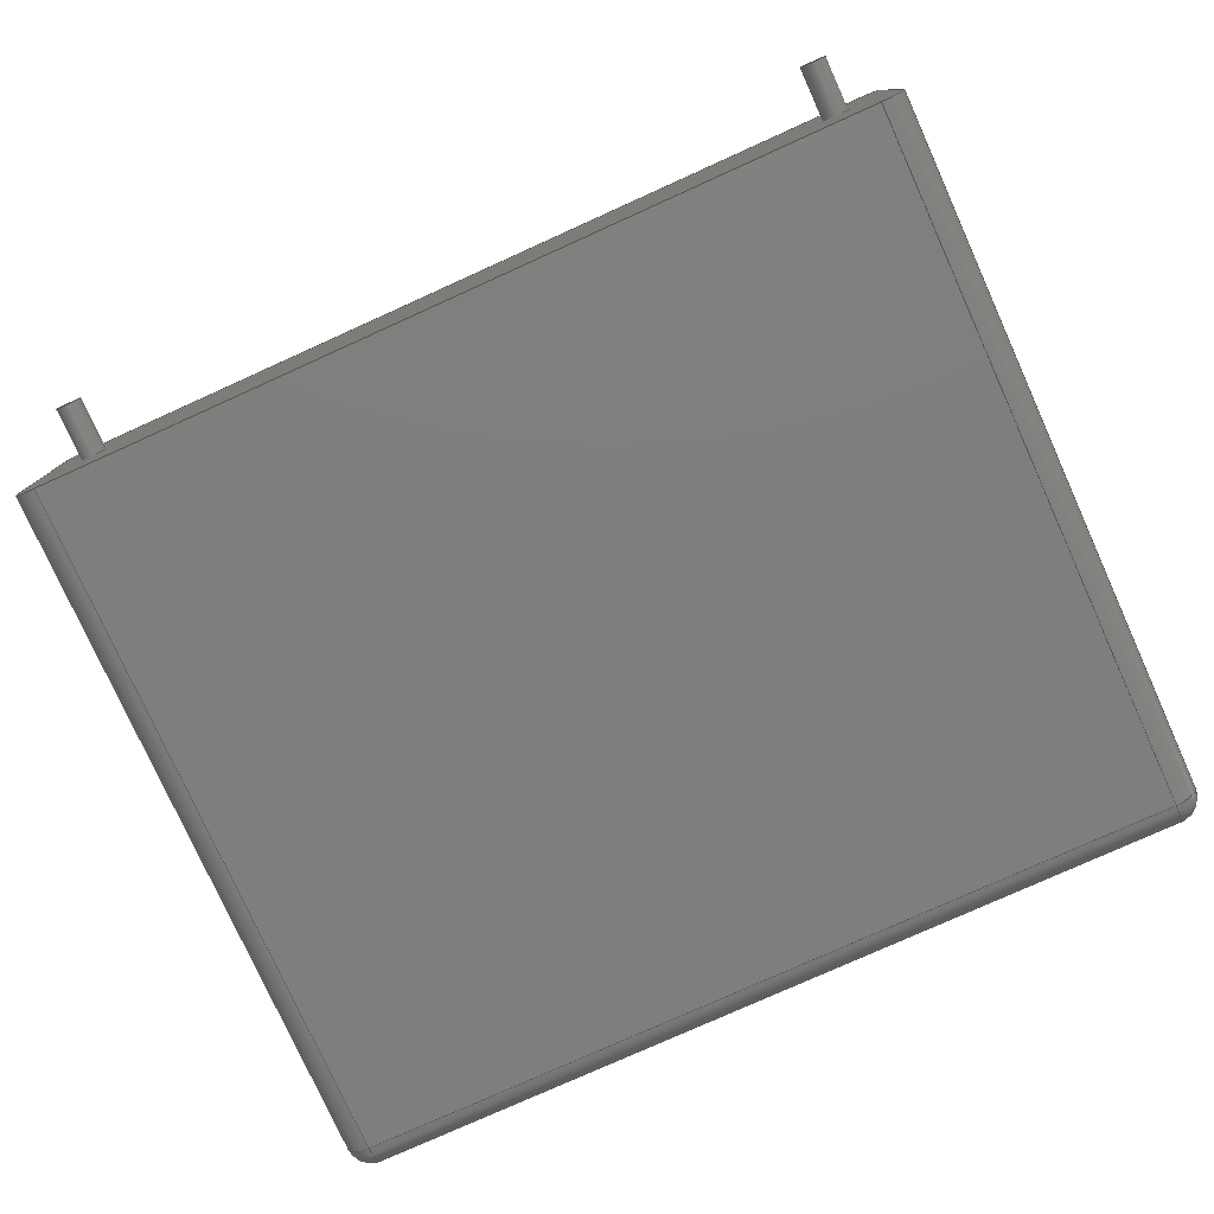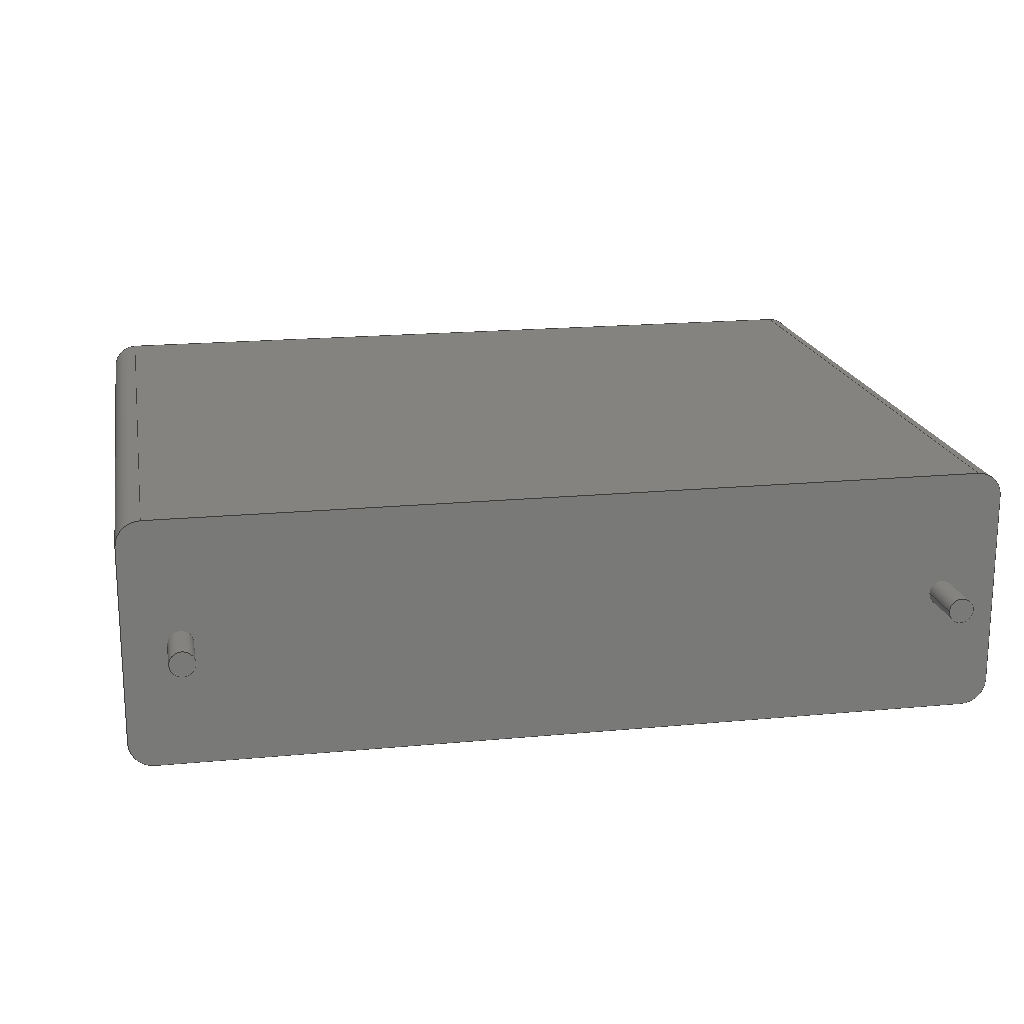
<metadata>
{"format":"step","ext":"step","renderer":"f3d","projection":"perspective","resolution":1024,"background":"white","views":[{"elev":-78.0,"azim":-155.7,"up":"+Y"},{"elev":18.3,"azim":169.6,"up":"+Y"}]}
</metadata>
<code>
ISO-10303-21;
DATA;
#1=APPLICATION_PROTOCOL_DEFINITION('committee draft','automotive_design',1997,#2);
#2=APPLICATION_CONTEXT('core data for automotive mechanical design processes');
#3=SHAPE_DEFINITION_REPRESENTATION(#4,#10);
#4=PRODUCT_DEFINITION_SHAPE('','',#5);
#5=PRODUCT_DEFINITION('design','',#6,#9);
#6=PRODUCT_DEFINITION_FORMATION('','',#7);
#7=PRODUCT('C_Rect_L315mm_W90mm_P2750mm_MKS4','C_Rect_L315mm_W90mm_P2750mm_MKS4','',(#8));
#8=MECHANICAL_CONTEXT('',#2,'mechanical');
#9=PRODUCT_DEFINITION_CONTEXT('part definition',#2,'design');
#10=ADVANCED_BREP_SHAPE_REPRESENTATION('',(#11,#15),#383);
#11=AXIS2_PLACEMENT_3D('',#12,#13,#14);
#12=CARTESIAN_POINT('',(0,0,0));
#13=DIRECTION('',(0,0,1));
#14=DIRECTION('',(1,0,-0));
#15=MANIFOLD_SOLID_BREP('',#16);
#16=CLOSED_SHELL('',(#17,#47,#73,#99,#159,#176,#185,#201,#222,#233,#246,#263,#279,#288,#307,#325,#336,#345,#360,#365,#371,#377));
#17=ADVANCED_FACE('',(#18),#44,.F.);
#18=FACE_BOUND('',#19,.F.);
#19=EDGE_LOOP('',(#20,#28,#36,#41));
#20=ORIENTED_EDGE('',*,*,#21,.F.);
#21=EDGE_CURVE('',#22,#24,#26,.T.);
#22=VERTEX_POINT('',#23);
#23=CARTESIAN_POINT('',(-2,-3.6,0));
#24=VERTEX_POINT('',#25);
#25=CARTESIAN_POINT('',(-2,-3.6,25.1));
#26=LINE('',#23,#27);
#27=VECTOR('',#13,1);
#28=ORIENTED_EDGE('',*,*,#29,.T.);
#29=EDGE_CURVE('',#22,#30,#32,.T.);
#30=VERTEX_POINT('',#31);
#31=CARTESIAN_POINT('',(-2,3.6,0));
#32=LINE('',#33,#34);
#33=CARTESIAN_POINT('',(-2,-4.5,0));
#34=VECTOR('',#35,1);
#35=DIRECTION('',(0,1,0));
#36=ORIENTED_EDGE('',*,*,#37,.T.);
#37=EDGE_CURVE('',#30,#38,#40,.T.);
#38=VERTEX_POINT('',#39);
#39=CARTESIAN_POINT('',(-2,3.6,25.1));
#40=LINE('',#31,#27);
#41=ORIENTED_EDGE('',*,*,#42,.F.);
#42=EDGE_CURVE('',#24,#38,#43,.T.);
#43=LINE('',#25,#34);
#44=PLANE('',#45);
#45=AXIS2_PLACEMENT_3D('',#33,#46,#13);
#46=DIRECTION('',(1,0,0));
#47=ADVANCED_FACE('',(#48),#70,.T.);
#48=FACE_BOUND('',#49,.T.);
#49=EDGE_LOOP('',(#20,#50,#59,#64));
#50=ORIENTED_EDGE('',*,*,#51,.T.);
#51=EDGE_CURVE('',#22,#52,#54,.T.);
#52=VERTEX_POINT('',#53);
#53=CARTESIAN_POINT('',(-1.1,-4.5,0));
#54=CIRCLE('',#55,0.9);
#55=AXIS2_PLACEMENT_3D('',#56,#57,#58);
#56=CARTESIAN_POINT('',(-1.1,-3.6,0));
#57=DIRECTION('',(-0,0,1));
#58=DIRECTION('',(0,-1,0));
#59=ORIENTED_EDGE('',*,*,#60,.T.);
#60=EDGE_CURVE('',#52,#61,#63,.T.);
#61=VERTEX_POINT('',#62);
#62=CARTESIAN_POINT('',(-1.1,-4.5,25.1));
#63=LINE('',#53,#27);
#64=ORIENTED_EDGE('',*,*,#65,.T.);
#65=EDGE_CURVE('',#61,#24,#66,.T.);
#66=CIRCLE('',#67,0.9);
#67=AXIS2_PLACEMENT_3D('',#68,#69,#58);
#68=CARTESIAN_POINT('',(-1.1,-3.6,25.1));
#69=DIRECTION('',(-0,-0,-1));
#70=CYLINDRICAL_SURFACE('',#71,0.9);
#71=AXIS2_PLACEMENT_3D('',#56,#13,#72);
#72=DIRECTION('',(-1,0,0));
#73=ADVANCED_FACE('',(#74),#97,.T.);
#74=FACE_BOUND('',#75,.F.);
#75=EDGE_LOOP('',(#76,#84,#85,#94));
#76=ORIENTED_EDGE('',*,*,#77,.T.);
#77=EDGE_CURVE('',#78,#24,#80,.T.);
#78=VERTEX_POINT('',#79);
#79=CARTESIAN_POINT('',(-1.1,-3.6,26));
#80=CIRCLE('',#81,0.9);
#81=AXIS2_PLACEMENT_3D('',#68,#82,#83);
#82=DIRECTION('',(6.123e-17,-1,0));
#83=DIRECTION('',(-1,-6.123e-17,0));
#84=ORIENTED_EDGE('',*,*,#42,.T.);
#85=ORIENTED_EDGE('',*,*,#86,.F.);
#86=EDGE_CURVE('',#87,#38,#89,.T.);
#87=VERTEX_POINT('',#88);
#88=CARTESIAN_POINT('',(-1.1,3.6,26));
#89=CIRCLE('',#90,0.9);
#90=AXIS2_PLACEMENT_3D('',#91,#92,#93);
#91=CARTESIAN_POINT('',(-1.1,3.6,25.1));
#92=DIRECTION('',(-4.934e-16,-1,-0));
#93=DIRECTION('',(-1,4.934e-16,0));
#94=ORIENTED_EDGE('',*,*,#95,.F.);
#95=EDGE_CURVE('',#78,#87,#96,.T.);
#96=LINE('',#79,#34);
#97=CYLINDRICAL_SURFACE('',#98,0.9);
#98=AXIS2_PLACEMENT_3D('',#68,#35,#13);
#99=ADVANCED_FACE('',(#100,#140,#148),#157,.F.);
#100=FACE_BOUND('',#101,.F.);
#101=EDGE_LOOP('',(#102,#50,#103,#109,#116,#122,#129,#135));
#102=ORIENTED_EDGE('',*,*,#29,.F.);
#103=ORIENTED_EDGE('',*,*,#104,.T.);
#104=EDGE_CURVE('',#52,#105,#107,.T.);
#105=VERTEX_POINT('',#106);
#106=CARTESIAN_POINT('',(28.6,-4.5,0));
#107=LINE('',#33,#108);
#108=VECTOR('',#46,1);
#109=ORIENTED_EDGE('',*,*,#110,.F.);
#110=EDGE_CURVE('',#111,#105,#113,.T.);
#111=VERTEX_POINT('',#112);
#112=CARTESIAN_POINT('',(29.5,-3.6,0));
#113=CIRCLE('',#114,0.9);
#114=AXIS2_PLACEMENT_3D('',#115,#69,#58);
#115=CARTESIAN_POINT('',(28.6,-3.6,0));
#116=ORIENTED_EDGE('',*,*,#117,.T.);
#117=EDGE_CURVE('',#111,#118,#120,.T.);
#118=VERTEX_POINT('',#119);
#119=CARTESIAN_POINT('',(29.5,3.6,0));
#120=LINE('',#121,#34);
#121=CARTESIAN_POINT('',(29.5,-4.5,0));
#122=ORIENTED_EDGE('',*,*,#123,.T.);
#123=EDGE_CURVE('',#118,#124,#126,.T.);
#124=VERTEX_POINT('',#125);
#125=CARTESIAN_POINT('',(28.6,4.5,0));
#126=CIRCLE('',#127,0.9);
#127=AXIS2_PLACEMENT_3D('',#128,#57,#58);
#128=CARTESIAN_POINT('',(28.6,3.6,0));
#129=ORIENTED_EDGE('',*,*,#130,.F.);
#130=EDGE_CURVE('',#131,#124,#133,.T.);
#131=VERTEX_POINT('',#132);
#132=CARTESIAN_POINT('',(-1.1,4.5,0));
#133=LINE('',#134,#108);
#134=CARTESIAN_POINT('',(-2,4.5,0));
#135=ORIENTED_EDGE('',*,*,#136,.F.);
#136=EDGE_CURVE('',#30,#131,#137,.T.);
#137=CIRCLE('',#138,0.9);
#138=AXIS2_PLACEMENT_3D('',#139,#69,#58);
#139=CARTESIAN_POINT('',(-1.1,3.6,0));
#140=FACE_BOUND('',#141,.F.);
#141=EDGE_LOOP('',(#142));
#142=ORIENTED_EDGE('',*,*,#143,.F.);
#143=EDGE_CURVE('',#144,#144,#146,.T.);
#144=VERTEX_POINT('',#145);
#145=CARTESIAN_POINT('',(0.45,0,0));
#146=CIRCLE('',#147,0.45);
#147=AXIS2_PLACEMENT_3D('',#12,#13,#46);
#148=FACE_BOUND('',#149,.F.);
#149=EDGE_LOOP('',(#150));
#150=ORIENTED_EDGE('',*,*,#151,.F.);
#151=EDGE_CURVE('',#152,#152,#154,.T.);
#152=VERTEX_POINT('',#153);
#153=CARTESIAN_POINT('',(27.95,0,0));
#154=CIRCLE('',#155,0.45);
#155=AXIS2_PLACEMENT_3D('',#156,#13,#46);
#156=CARTESIAN_POINT('',(27.5,0,0));
#157=PLANE('',#158);
#158=AXIS2_PLACEMENT_3D('',#33,#13,#46);
#159=ADVANCED_FACE('',(#160),#174,.T.);
#160=FACE_BOUND('',#161,.F.);
#161=EDGE_LOOP('',(#162,#163,#164,#169));
#162=ORIENTED_EDGE('',*,*,#37,.F.);
#163=ORIENTED_EDGE('',*,*,#136,.T.);
#164=ORIENTED_EDGE('',*,*,#165,.T.);
#165=EDGE_CURVE('',#131,#166,#168,.T.);
#166=VERTEX_POINT('',#167);
#167=CARTESIAN_POINT('',(-1.1,4.5,25.1));
#168=LINE('',#132,#27);
#169=ORIENTED_EDGE('',*,*,#170,.F.);
#170=EDGE_CURVE('',#38,#166,#171,.T.);
#171=CIRCLE('',#172,0.9);
#172=AXIS2_PLACEMENT_3D('',#91,#173,#93);
#173=DIRECTION('',(0,0,-1));
#174=CYLINDRICAL_SURFACE('',#175,0.9);
#175=AXIS2_PLACEMENT_3D('',#139,#13,#72);
#176=ADVANCED_FACE('',(#177),#184,.T.);
#177=FACE_BOUND('',#178,.T.);
#178=EDGE_LOOP('',(#179,#76,#183));
#179=ORIENTED_EDGE('',*,*,#180,.F.);
#180=EDGE_CURVE('',#78,#61,#181,.T.);
#181=CIRCLE('',#182,0.9);
#182=AXIS2_PLACEMENT_3D('',#68,#14,#13);
#183=ORIENTED_EDGE('',*,*,#65,.F.);
#184=SPHERICAL_SURFACE('',#67,0.9);
#185=ADVANCED_FACE('',(#186),#199,.F.);
#186=FACE_BOUND('',#187,.F.);
#187=EDGE_LOOP('',(#59,#188,#195,#198));
#188=ORIENTED_EDGE('',*,*,#189,.F.);
#189=EDGE_CURVE('',#190,#61,#192,.T.);
#190=VERTEX_POINT('',#191);
#191=CARTESIAN_POINT('',(28.6,-4.5,25.1));
#192=LINE('',#191,#193);
#193=VECTOR('',#194,1);
#194=DIRECTION('',(-1,-0,-0));
#195=ORIENTED_EDGE('',*,*,#196,.F.);
#196=EDGE_CURVE('',#105,#190,#197,.T.);
#197=LINE('',#106,#27);
#198=ORIENTED_EDGE('',*,*,#104,.F.);
#199=PLANE('',#200);
#200=AXIS2_PLACEMENT_3D('',#33,#35,#13);
#201=ADVANCED_FACE('',(#202),#219,.T.);
#202=FACE_BOUND('',#203,.T.);
#203=EDGE_LOOP('',(#204,#94,#209,#214));
#204=ORIENTED_EDGE('',*,*,#205,.F.);
#205=EDGE_CURVE('',#87,#206,#208,.T.);
#206=VERTEX_POINT('',#207);
#207=CARTESIAN_POINT('',(28.6,3.6,26));
#208=LINE('',#88,#108);
#209=ORIENTED_EDGE('',*,*,#210,.F.);
#210=EDGE_CURVE('',#211,#78,#213,.T.);
#211=VERTEX_POINT('',#212);
#212=CARTESIAN_POINT('',(28.6,-3.6,26));
#213=LINE('',#212,#193);
#214=ORIENTED_EDGE('',*,*,#215,.F.);
#215=EDGE_CURVE('',#206,#211,#216,.T.);
#216=LINE('',#207,#217);
#217=VECTOR('',#218,1);
#218=DIRECTION('',(-0,-1,-0));
#219=PLANE('',#220);
#220=AXIS2_PLACEMENT_3D('',#221,#13,#46);
#221=CARTESIAN_POINT('',(-2,-4.5,26));
#222=ADVANCED_FACE('',(#223),#231,.T.);
#223=FACE_BOUND('',#224,.T.);
#224=EDGE_LOOP('',(#85,#225,#169));
#225=ORIENTED_EDGE('',*,*,#226,.T.);
#226=EDGE_CURVE('',#87,#166,#227,.T.);
#227=CIRCLE('',#228,0.9);
#228=AXIS2_PLACEMENT_3D('',#91,#229,#230);
#229=DIRECTION('',(-1,4.322e-16,0));
#230=DIRECTION('',(4.322e-16,1,0));
#231=SPHERICAL_SURFACE('',#232,0.9);
#232=AXIS2_PLACEMENT_3D('',#91,#69,#93);
#233=ADVANCED_FACE('',(#234),#244,.T.);
#234=FACE_BOUND('',#235,.T.);
#235=EDGE_LOOP('',(#164,#236,#241,#129));
#236=ORIENTED_EDGE('',*,*,#237,.T.);
#237=EDGE_CURVE('',#166,#238,#240,.T.);
#238=VERTEX_POINT('',#239);
#239=CARTESIAN_POINT('',(28.6,4.5,25.1));
#240=LINE('',#167,#108);
#241=ORIENTED_EDGE('',*,*,#242,.F.);
#242=EDGE_CURVE('',#124,#238,#243,.T.);
#243=LINE('',#125,#27);
#244=PLANE('',#245);
#245=AXIS2_PLACEMENT_3D('',#134,#35,#13);
#246=ADVANCED_FACE('',(#247),#261,.T.);
#247=FACE_BOUND('',#248,.F.);
#248=EDGE_LOOP('',(#249,#254,#255,#256));
#249=ORIENTED_EDGE('',*,*,#250,.F.);
#250=EDGE_CURVE('',#111,#251,#253,.T.);
#251=VERTEX_POINT('',#252);
#252=CARTESIAN_POINT('',(29.5,-3.6,25.1));
#253=LINE('',#112,#27);
#254=ORIENTED_EDGE('',*,*,#110,.T.);
#255=ORIENTED_EDGE('',*,*,#196,.T.);
#256=ORIENTED_EDGE('',*,*,#257,.F.);
#257=EDGE_CURVE('',#251,#190,#258,.T.);
#258=CIRCLE('',#259,0.9);
#259=AXIS2_PLACEMENT_3D('',#260,#173,#46);
#260=CARTESIAN_POINT('',(28.6,-3.6,25.1));
#261=CYLINDRICAL_SURFACE('',#262,0.9);
#262=AXIS2_PLACEMENT_3D('',#115,#13,#46);
#263=ADVANCED_FACE('',(#264),#277,.T.);
#264=FACE_BOUND('',#265,.T.);
#265=EDGE_LOOP('',(#266,#122,#271,#272));
#266=ORIENTED_EDGE('',*,*,#267,.F.);
#267=EDGE_CURVE('',#118,#268,#270,.T.);
#268=VERTEX_POINT('',#269);
#269=CARTESIAN_POINT('',(29.5,3.6,25.1));
#270=LINE('',#119,#27);
#271=ORIENTED_EDGE('',*,*,#242,.T.);
#272=ORIENTED_EDGE('',*,*,#273,.T.);
#273=EDGE_CURVE('',#238,#268,#274,.T.);
#274=CIRCLE('',#275,0.9);
#275=AXIS2_PLACEMENT_3D('',#276,#173,#35);
#276=CARTESIAN_POINT('',(28.6,3.6,25.1));
#277=CYLINDRICAL_SURFACE('',#278,0.9);
#278=AXIS2_PLACEMENT_3D('',#128,#13,#46);
#279=ADVANCED_FACE('',(#280),#286,.T.);
#280=FACE_BOUND('',#281,.T.);
#281=EDGE_LOOP('',(#249,#116,#282,#283));
#282=ORIENTED_EDGE('',*,*,#267,.T.);
#283=ORIENTED_EDGE('',*,*,#284,.T.);
#284=EDGE_CURVE('',#268,#251,#285,.T.);
#285=LINE('',#269,#217);
#286=PLANE('',#287);
#287=AXIS2_PLACEMENT_3D('',#121,#46,#13);
#288=ADVANCED_FACE('',(#289),#304,.T.);
#289=FACE_BOUND('',#290,.T.);
#290=EDGE_LOOP('',(#142,#291,#298,#303));
#291=ORIENTED_EDGE('',*,*,#292,.T.);
#292=EDGE_CURVE('',#144,#293,#295,.T.);
#293=VERTEX_POINT('',#294);
#294=CARTESIAN_POINT('',(0.45,0,-1.9));
#295=LINE('',#296,#297);
#296=CARTESIAN_POINT('',(0.45,0,0.1));
#297=VECTOR('',#69,1);
#298=ORIENTED_EDGE('',*,*,#299,.T.);
#299=EDGE_CURVE('',#293,#293,#300,.T.);
#300=CIRCLE('',#301,0.45);
#301=AXIS2_PLACEMENT_3D('',#302,#13,#46);
#302=CARTESIAN_POINT('',(0,0,-1.9));
#303=ORIENTED_EDGE('',*,*,#292,.F.);
#304=CYLINDRICAL_SURFACE('',#305,0.45);
#305=AXIS2_PLACEMENT_3D('',#306,#13,#46);
#306=CARTESIAN_POINT('',(0,0,0.1));
#307=ADVANCED_FACE('',(#308),#322,.T.);
#308=FACE_BOUND('',#309,.T.);
#309=EDGE_LOOP('',(#150,#310,#316,#321));
#310=ORIENTED_EDGE('',*,*,#311,.T.);
#311=EDGE_CURVE('',#152,#312,#314,.T.);
#312=VERTEX_POINT('',#313);
#313=CARTESIAN_POINT('',(27.95,0,-1.9));
#314=LINE('',#315,#297);
#315=CARTESIAN_POINT('',(27.95,0,0.1));
#316=ORIENTED_EDGE('',*,*,#317,.T.);
#317=EDGE_CURVE('',#312,#312,#318,.T.);
#318=CIRCLE('',#319,0.45);
#319=AXIS2_PLACEMENT_3D('',#320,#13,#46);
#320=CARTESIAN_POINT('',(27.5,0,-1.9));
#321=ORIENTED_EDGE('',*,*,#311,.F.);
#322=CYLINDRICAL_SURFACE('',#323,0.45);
#323=AXIS2_PLACEMENT_3D('',#324,#13,#46);
#324=CARTESIAN_POINT('',(27.5,0,0.1));
#325=ADVANCED_FACE('',(#326),#334,.T.);
#326=FACE_BOUND('',#327,.F.);
#327=EDGE_LOOP('',(#328,#333,#179,#209));
#328=ORIENTED_EDGE('',*,*,#329,.T.);
#329=EDGE_CURVE('',#211,#190,#330,.T.);
#330=CIRCLE('',#331,0.9);
#331=AXIS2_PLACEMENT_3D('',#260,#332,#82);
#332=DIRECTION('',(1,6.123e-17,0));
#333=ORIENTED_EDGE('',*,*,#189,.T.);
#334=CYLINDRICAL_SURFACE('',#335,0.9);
#335=AXIS2_PLACEMENT_3D('',#260,#194,#13);
#336=ADVANCED_FACE('',(#337),#343,.T.);
#337=FACE_BOUND('',#338,.F.);
#338=EDGE_LOOP('',(#225,#236,#339,#204));
#339=ORIENTED_EDGE('',*,*,#340,.F.);
#340=EDGE_CURVE('',#206,#238,#341,.T.);
#341=CIRCLE('',#342,0.9);
#342=AXIS2_PLACEMENT_3D('',#276,#72,#13);
#343=CYLINDRICAL_SURFACE('',#344,0.9);
#344=AXIS2_PLACEMENT_3D('',#91,#46,#13);
#345=ADVANCED_FACE('',(#346),#358,.T.);
#346=FACE_BOUND('',#347,.F.);
#347=EDGE_LOOP('',(#348,#283,#354,#214));
#348=ORIENTED_EDGE('',*,*,#349,.T.);
#349=EDGE_CURVE('',#206,#268,#350,.T.);
#350=CIRCLE('',#351,0.9);
#351=AXIS2_PLACEMENT_3D('',#276,#352,#353);
#352=DIRECTION('',(-2.06e-15,1,0));
#353=DIRECTION('',(1,2.06e-15,0));
#354=ORIENTED_EDGE('',*,*,#355,.F.);
#355=EDGE_CURVE('',#211,#251,#356,.T.);
#356=CIRCLE('',#357,0.9);
#357=AXIS2_PLACEMENT_3D('',#260,#35,#13);
#358=CYLINDRICAL_SURFACE('',#359,0.9);
#359=AXIS2_PLACEMENT_3D('',#276,#218,#13);
#360=ADVANCED_FACE('',(#361),#363,.T.);
#361=FACE_BOUND('',#362,.T.);
#362=EDGE_LOOP('',(#354,#328,#256));
#363=SPHERICAL_SURFACE('',#364,0.9);
#364=AXIS2_PLACEMENT_3D('',#260,#69,#46);
#365=ADVANCED_FACE('',(#366),#369,.T.);
#366=FACE_BOUND('',#367,.T.);
#367=EDGE_LOOP('',(#339,#348,#368));
#368=ORIENTED_EDGE('',*,*,#273,.F.);
#369=SPHERICAL_SURFACE('',#370,0.9);
#370=AXIS2_PLACEMENT_3D('',#276,#69,#35);
#371=ADVANCED_FACE('',(#372),#374,.F.);
#372=FACE_BOUND('',#373,.F.);
#373=EDGE_LOOP('',(#298));
#374=PLANE('',#375);
#375=AXIS2_PLACEMENT_3D('',#376,#13,#46);
#376=CARTESIAN_POINT('',(-3.553e-15,2.911e-17,-1.9));
#377=ADVANCED_FACE('',(#378),#380,.F.);
#378=FACE_BOUND('',#379,.F.);
#379=EDGE_LOOP('',(#316));
#380=PLANE('',#381);
#381=AXIS2_PLACEMENT_3D('',#382,#13,#46);
#382=CARTESIAN_POINT('',(27.5,2.911e-17,-1.9));
#383=( GEOMETRIC_REPRESENTATION_CONTEXT(3) GLOBAL_UNCERTAINTY_ASSIGNED_CONTEXT((#387)) GLOBAL_UNIT_ASSIGNED_CONTEXT((#384,#385,#386)) REPRESENTATION_CONTEXT('Context #1','3D Context with UNIT and UNCERTAINTY') );
#384=( LENGTH_UNIT() NAMED_UNIT(*) SI_UNIT(.MILLI.,.METRE.) );
#385=( NAMED_UNIT(*) PLANE_ANGLE_UNIT() SI_UNIT($,.RADIAN.) );
#386=( NAMED_UNIT(*) SI_UNIT($,.STERADIAN.) SOLID_ANGLE_UNIT() );
#387=UNCERTAINTY_MEASURE_WITH_UNIT(LENGTH_MEASURE(1e-07),#384,'distance_accuracy_value','confusion accuracy');
#388=PRODUCT_TYPE('part',$,(#7));
#389=MECHANICAL_DESIGN_GEOMETRIC_PRESENTATION_REPRESENTATION('',(#390,#398,#399,#400,#401,#402,#403,#404,#405,#406,#407,#408,#409,#410,#418,#419,#420,#421,#422,#423,#424,#425),#383);
#390=STYLED_ITEM('color',(#391),#17);
#391=PRESENTATION_STYLE_ASSIGNMENT((#392));
#392=SURFACE_STYLE_USAGE(.BOTH.,#393);
#393=SURFACE_SIDE_STYLE('',(#394));
#394=SURFACE_STYLE_FILL_AREA(#395);
#395=FILL_AREA_STYLE('',(#396));
#396=FILL_AREA_STYLE_COLOUR('',#397);
#397=COLOUR_RGB('',0.7,0.1,0.05);
#398=STYLED_ITEM('color',(#391),#47);
#399=STYLED_ITEM('color',(#391),#73);
#400=STYLED_ITEM('color',(#391),#99);
#401=STYLED_ITEM('color',(#391),#159);
#402=STYLED_ITEM('color',(#391),#176);
#403=STYLED_ITEM('color',(#391),#185);
#404=STYLED_ITEM('color',(#391),#201);
#405=STYLED_ITEM('color',(#391),#222);
#406=STYLED_ITEM('color',(#391),#233);
#407=STYLED_ITEM('color',(#391),#246);
#408=STYLED_ITEM('color',(#391),#263);
#409=STYLED_ITEM('color',(#391),#279);
#410=STYLED_ITEM('color',(#411),#288);
#411=PRESENTATION_STYLE_ASSIGNMENT((#412));
#412=SURFACE_STYLE_USAGE(.BOTH.,#413);
#413=SURFACE_SIDE_STYLE('',(#414));
#414=SURFACE_STYLE_FILL_AREA(#415);
#415=FILL_AREA_STYLE('',(#416));
#416=FILL_AREA_STYLE_COLOUR('',#417);
#417=COLOUR_RGB('',0.824,0.82,0.781);
#418=STYLED_ITEM('color',(#411),#307);
#419=STYLED_ITEM('color',(#391),#325);
#420=STYLED_ITEM('color',(#391),#336);
#421=STYLED_ITEM('color',(#391),#345);
#422=STYLED_ITEM('color',(#391),#360);
#423=STYLED_ITEM('color',(#391),#365);
#424=STYLED_ITEM('color',(#411),#371);
#425=STYLED_ITEM('color',(#411),#377);
ENDSEC;
END-ISO-10303-21;


</code>
